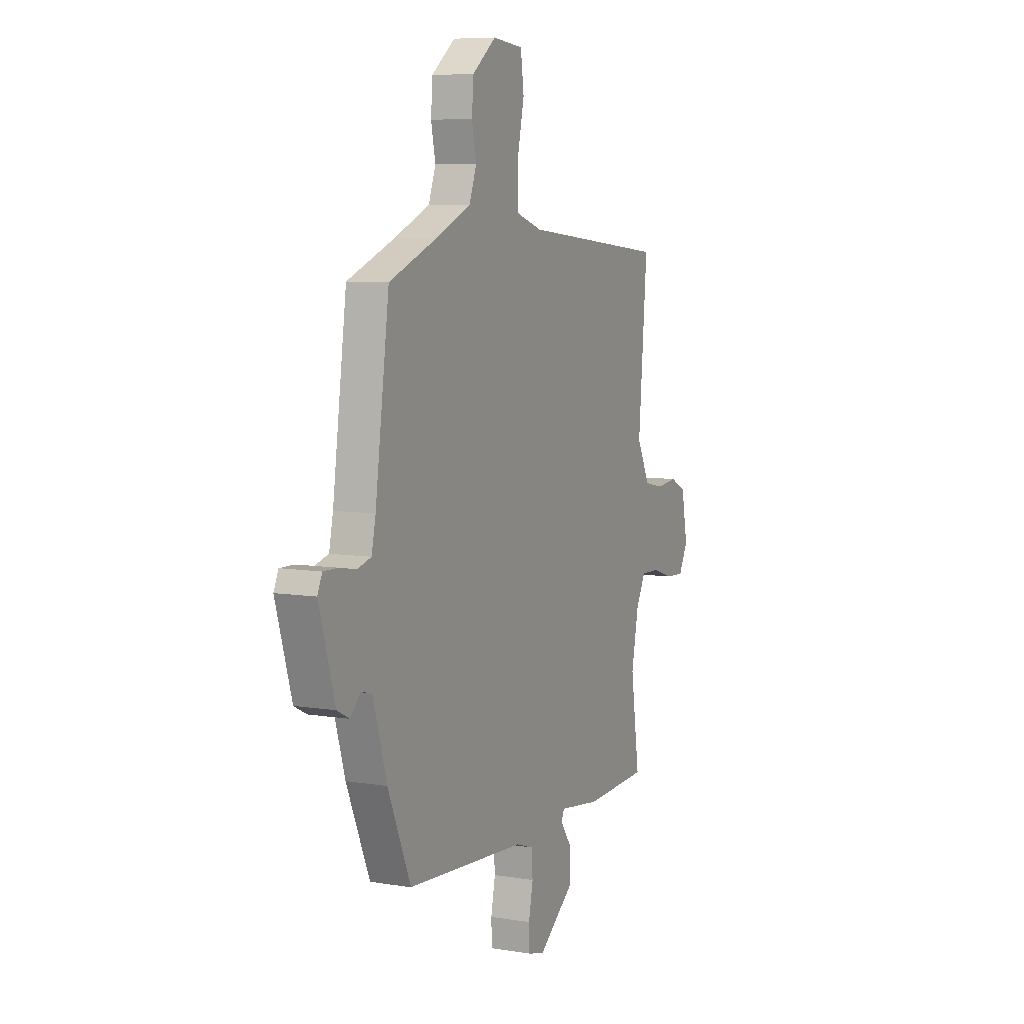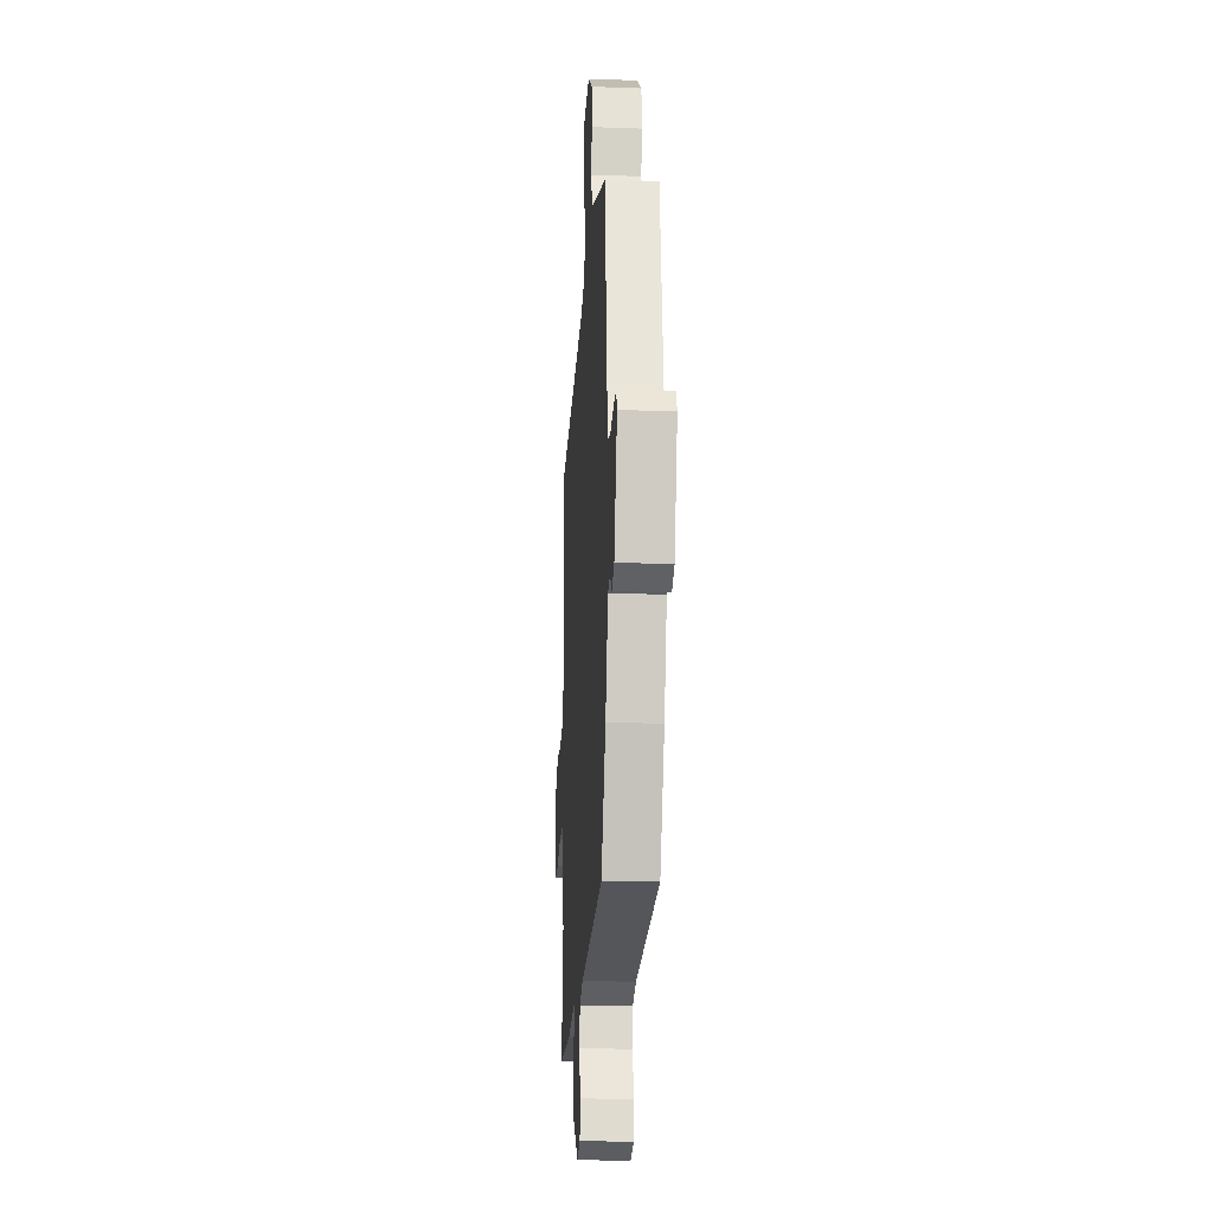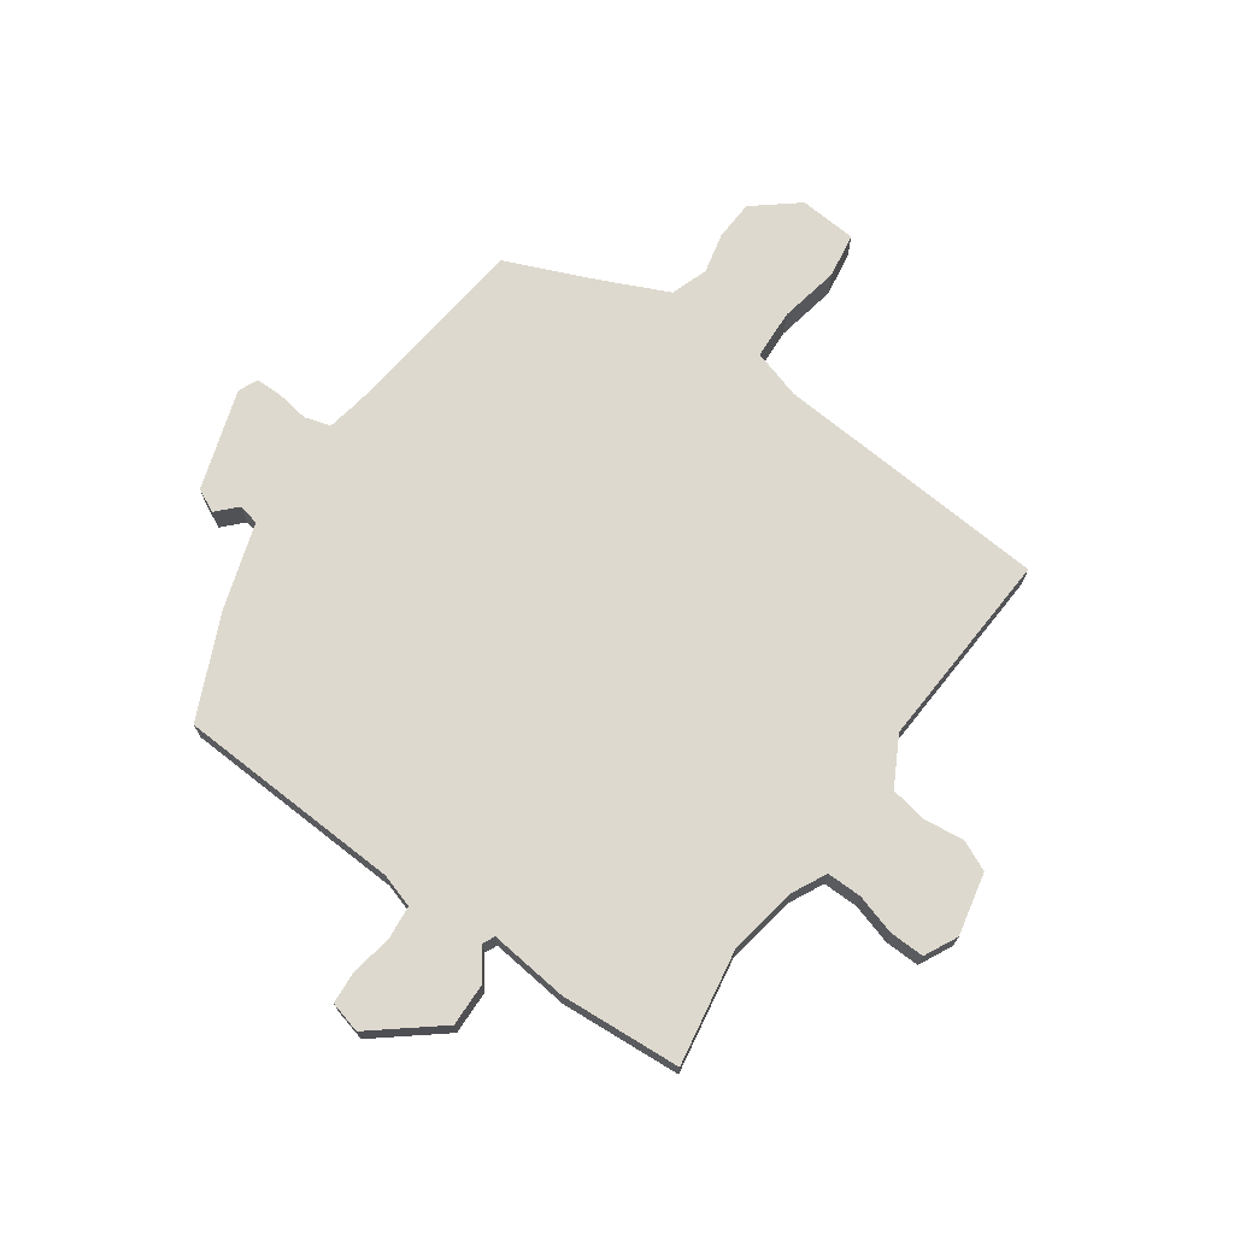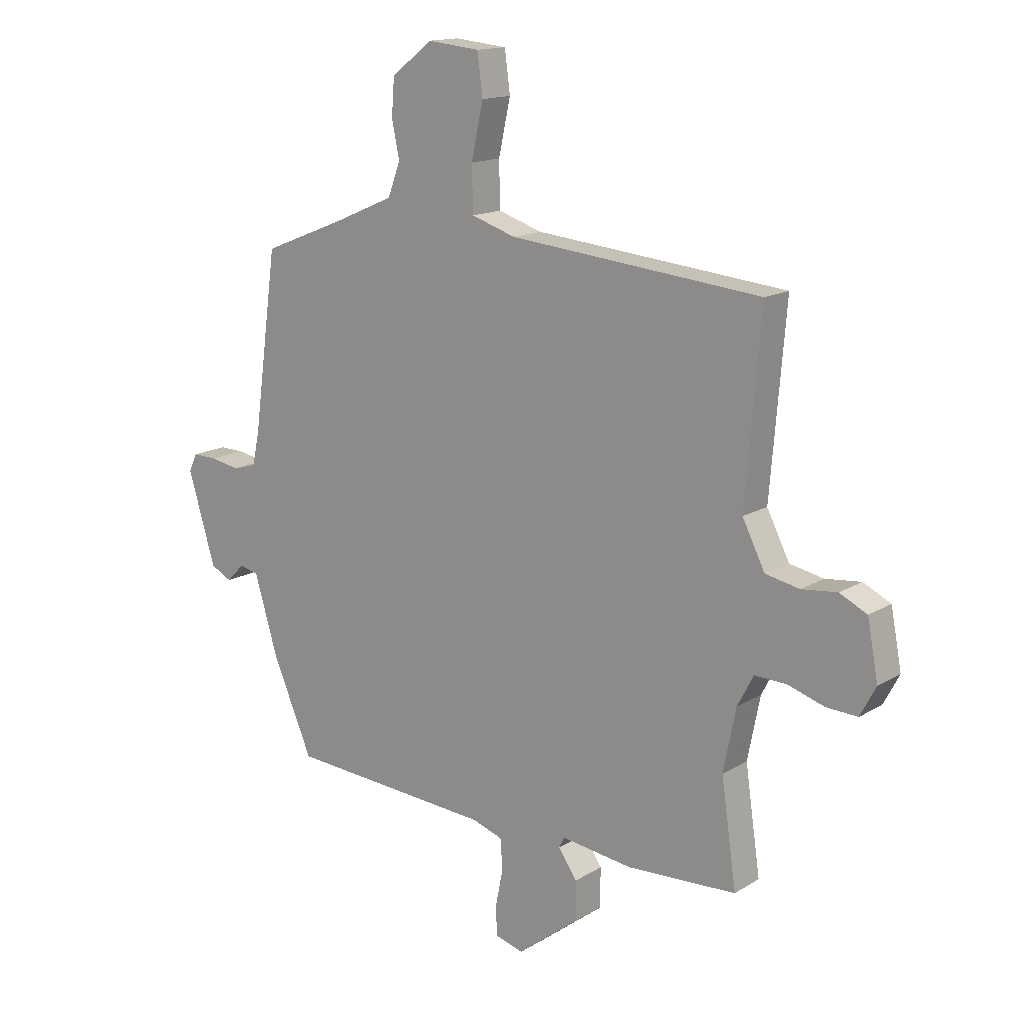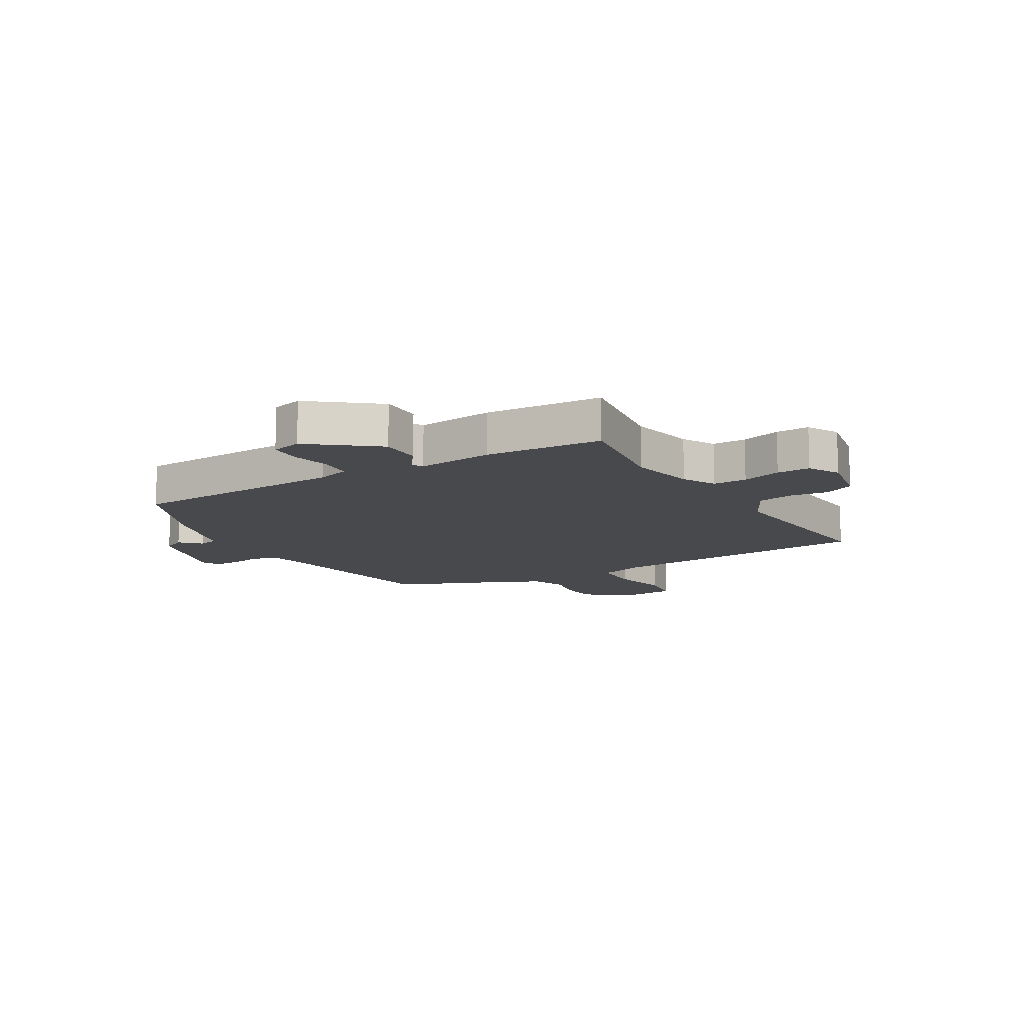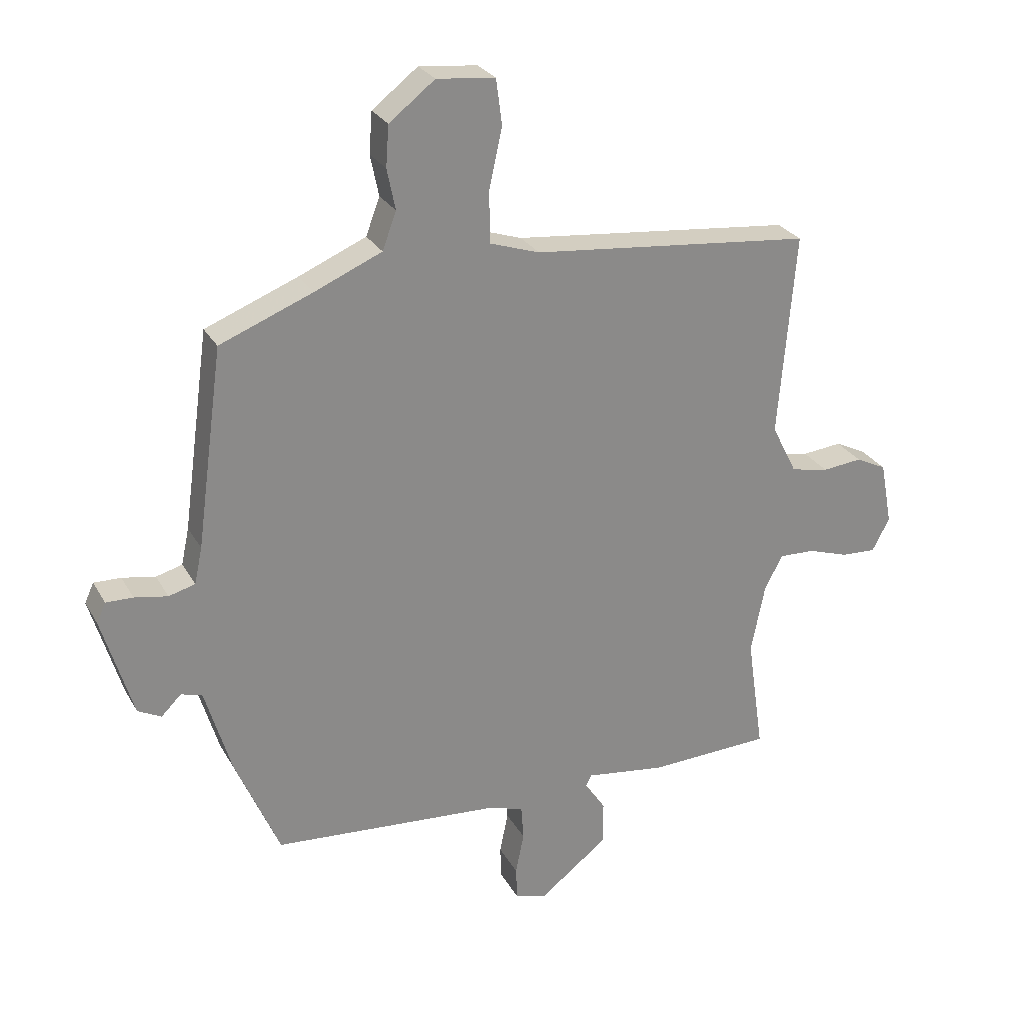
<metadata>
{"format":"obj","ext":"obj","renderer":"f3d","projection":"perspective","resolution":1024,"background":"white","views":[{"elev":7.5,"azim":115.0,"up":"+Z"},{"elev":-21.1,"azim":86.2,"up":"+Z"},{"elev":71.4,"azim":-146.1,"up":"+Y"},{"elev":14.8,"azim":-142.1,"up":"+Z"},{"elev":-12.0,"azim":-150.0,"up":"+Y"},{"elev":26.8,"azim":156.3,"up":"+Z"}]}
</metadata>
<code>
v -0.504 0.07 -0.528
v -0.476 0.07 -0.334
v -0.499 0.07 -0.218
v -0.529 0.07 -0.161
v -0.588 0.07 -0.163
v -0.656 0.07 -0.185
v -0.714 0.07 -0.188
v -0.743 0.07 -0.133
v -0.723 0.07 -0.027
v -0.672 0.07 -0.002
v -0.606 0.07 -0.009
v -0.543 0.07 0.004
v -0.501 0.07 0.087
v -0.529 0.07 0.425
v -0.062 0.07 0.472
v 0.02 0.07 0.499
v 0.022 0.07 0.583
v 0 0.07 0.684
v 0.01 0.07 0.76
v 0.107 0.07 0.77
v 0.183 0.07 0.711
v 0.188 0.07 0.643
v 0.174 0.07 0.575
v 0.197 0.07 0.513
v 0.309 0.07 0.465
v 0.463 0.07 0.404
v 0.508 0.07 0.074
v 0.521 0.07 0.013
v 0.565 0.07 0.001
v 0.62 0.07 0.011
v 0.665 0.07 0.012
v 0.68 0.07 -0.021
v 0.629 0.07 -0.191
v 0.59 0.07 -0.211
v 0.557 0.07 -0.178
v 0.522 0.07 -0.187
v 0.478 0.07 -0.334
v 0.404 0.07 -0.507
v 0.022 0.07 -0.535
v -0.034 0.07 -0.554
v -0.038 0.07 -0.611
v -0.024 0.07 -0.68
v -0.026 0.07 -0.735
v -0.079 0.07 -0.75
v -0.193 0.07 -0.662
v -0.193 0.07 -0.589
v -0.158 0.07 -0.539
v -0.168 0.07 -0.519
v -0.301 0.07 -0.537
v -0.504 0 -0.528
v -0.476 0 -0.334
v -0.499 0 -0.218
v -0.529 0 -0.161
v -0.588 0 -0.163
v -0.656 0 -0.185
v -0.714 0 -0.188
v -0.743 0 -0.133
v -0.723 0 -0.027
v -0.672 0 -0.002
v -0.606 0 -0.009
v -0.543 0 0.004
v -0.501 0 0.087
v -0.529 0 0.425
v -0.062 0 0.472
v 0.02 0 0.499
v 0.022 0 0.583
v 0 0 0.684
v 0.01 0 0.76
v 0.107 0 0.77
v 0.183 0 0.711
v 0.188 0 0.643
v 0.174 0 0.575
v 0.197 0 0.513
v 0.309 0 0.465
v 0.463 0 0.404
v 0.508 0 0.074
v 0.521 0 0.013
v 0.565 0 0.001
v 0.62 0 0.011
v 0.665 0 0.012
v 0.68 0 -0.021
v 0.629 0 -0.191
v 0.59 0 -0.211
v 0.557 0 -0.178
v 0.522 0 -0.187
v 0.478 0 -0.334
v 0.404 0 -0.507
v 0.022 0 -0.535
v -0.034 0 -0.554
v -0.038 0 -0.611
v -0.024 0 -0.68
v -0.026 0 -0.735
v -0.079 0 -0.75
v -0.193 0 -0.662
v -0.193 0 -0.589
v -0.158 0 -0.539
v -0.168 0 -0.519
v -0.301 0 -0.537
f 48 49 1 2
f 45 46 47
f 44 45 47
f 43 44 47
f 42 43 47
f 41 42 47
f 40 41 47 48
f 48 2 3
f 40 48 3
f 39 40 3
f 39 3 4
f 38 39 4
f 37 38 4
f 36 37 4
f 33 34 35
f 32 33 35
f 31 32 35
f 30 31 35
f 29 30 35
f 35 36 4
f 29 35 4
f 28 29 4
f 25 26 27
f 28 4 5
f 27 28 5
f 25 27 5
f 24 25 5
f 21 22 23
f 20 21 23
f 19 20 23
f 18 19 23
f 17 18 23
f 16 17 23 24
f 5 6 7
f 24 5 7
f 16 24 7
f 15 16 7
f 13 14 15
f 12 13 15
f 9 10 11
f 8 9 11
f 7 8 11
f 7 11 12
f 7 12 15
f 51 50 98 97
f 96 95 94
f 96 94 93
f 96 93 92
f 96 92 91
f 96 91 90
f 97 96 90 89
f 52 51 97
f 52 97 89
f 52 89 88
f 53 52 88
f 53 88 87
f 53 87 86
f 53 86 85
f 84 83 82
f 84 82 81
f 84 81 80
f 84 80 79
f 84 79 78
f 53 85 84
f 53 84 78
f 53 78 77
f 76 75 74
f 54 53 77
f 54 77 76
f 54 76 74
f 54 74 73
f 72 71 70
f 72 70 69
f 72 69 68
f 72 68 67
f 72 67 66
f 73 72 66 65
f 56 55 54
f 56 54 73
f 56 73 65
f 56 65 64
f 64 63 62
f 64 62 61
f 60 59 58
f 60 58 57
f 60 57 56
f 61 60 56
f 64 61 56
f 1 50 51 2
f 2 51 52 3
f 3 52 53 4
f 4 53 54 5
f 5 54 55 6
f 6 55 56 7
f 7 56 57 8
f 8 57 58 9
f 9 58 59 10
f 10 59 60 11
f 11 60 61 12
f 12 61 62 13
f 13 62 63 14
f 14 63 64 15
f 15 64 65 16
f 16 65 66 17
f 17 66 67 18
f 18 67 68 19
f 19 68 69 20
f 20 69 70 21
f 21 70 71 22
f 22 71 72 23
f 23 72 73 24
f 24 73 74 25
f 25 74 75 26
f 26 75 76 27
f 27 76 77 28
f 28 77 78 29
f 29 78 79 30
f 30 79 80 31
f 31 80 81 32
f 32 81 82 33
f 33 82 83 34
f 34 83 84 35
f 35 84 85 36
f 36 85 86 37
f 37 86 87 38
f 38 87 88 39
f 39 88 89 40
f 40 89 90 41
f 41 90 91 42
f 42 91 92 43
f 43 92 93 44
f 44 93 94 45
f 45 94 95 46
f 46 95 96 47
f 47 96 97 48
f 48 97 98 49
f 49 98 50 1

</code>
